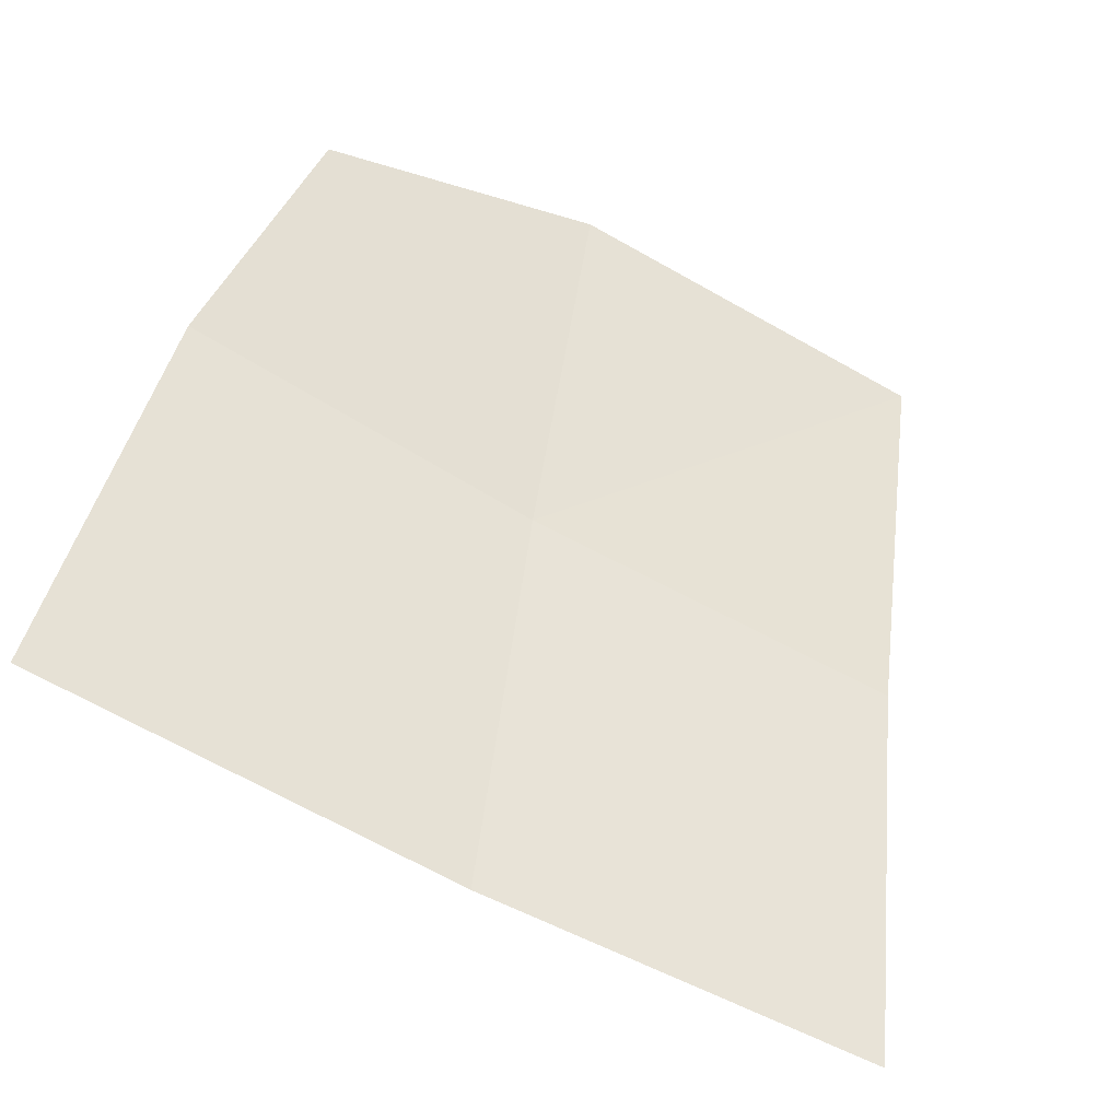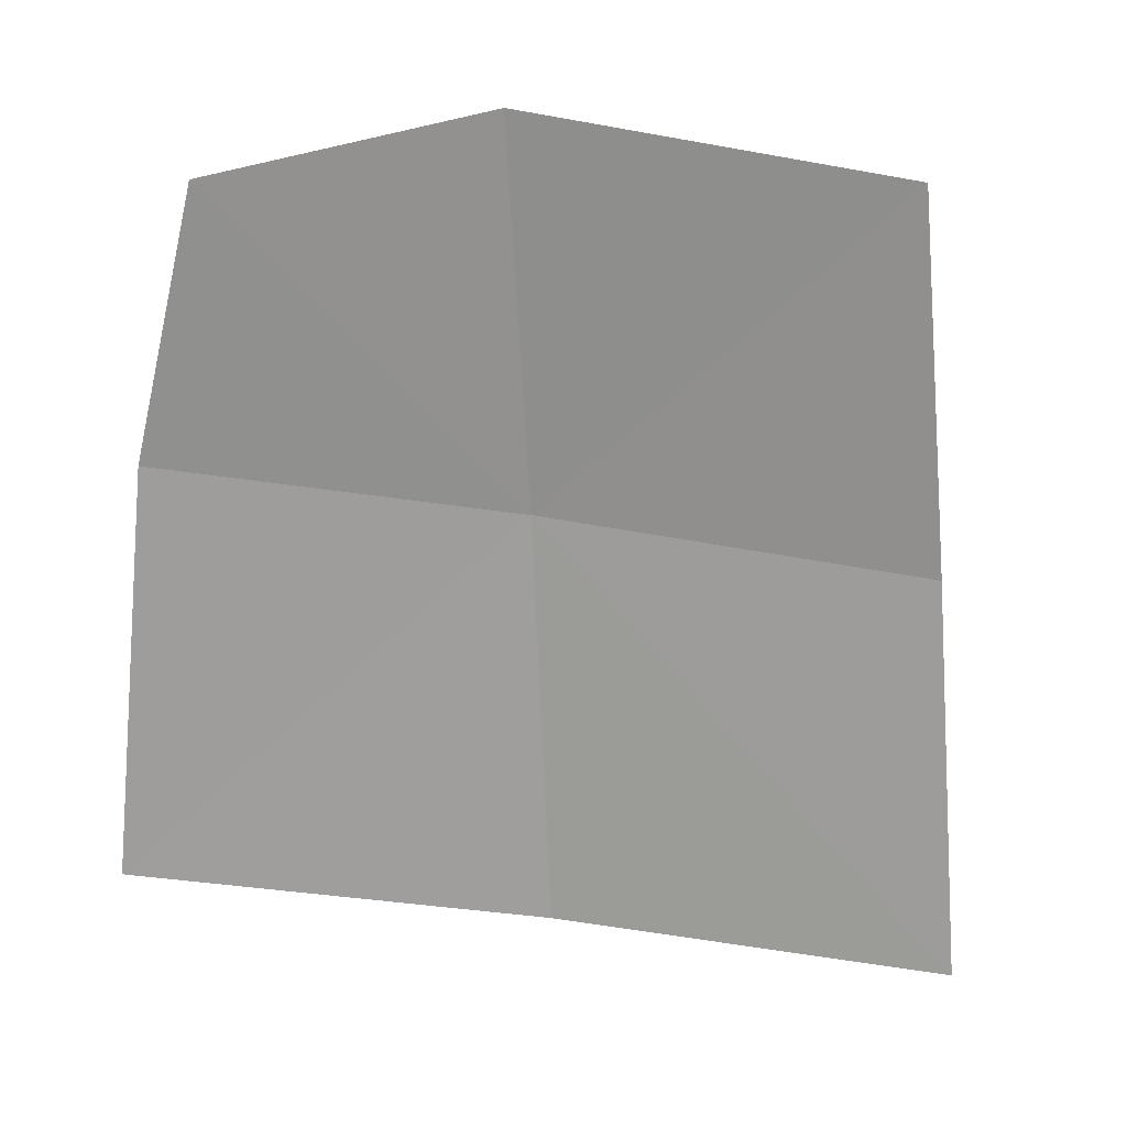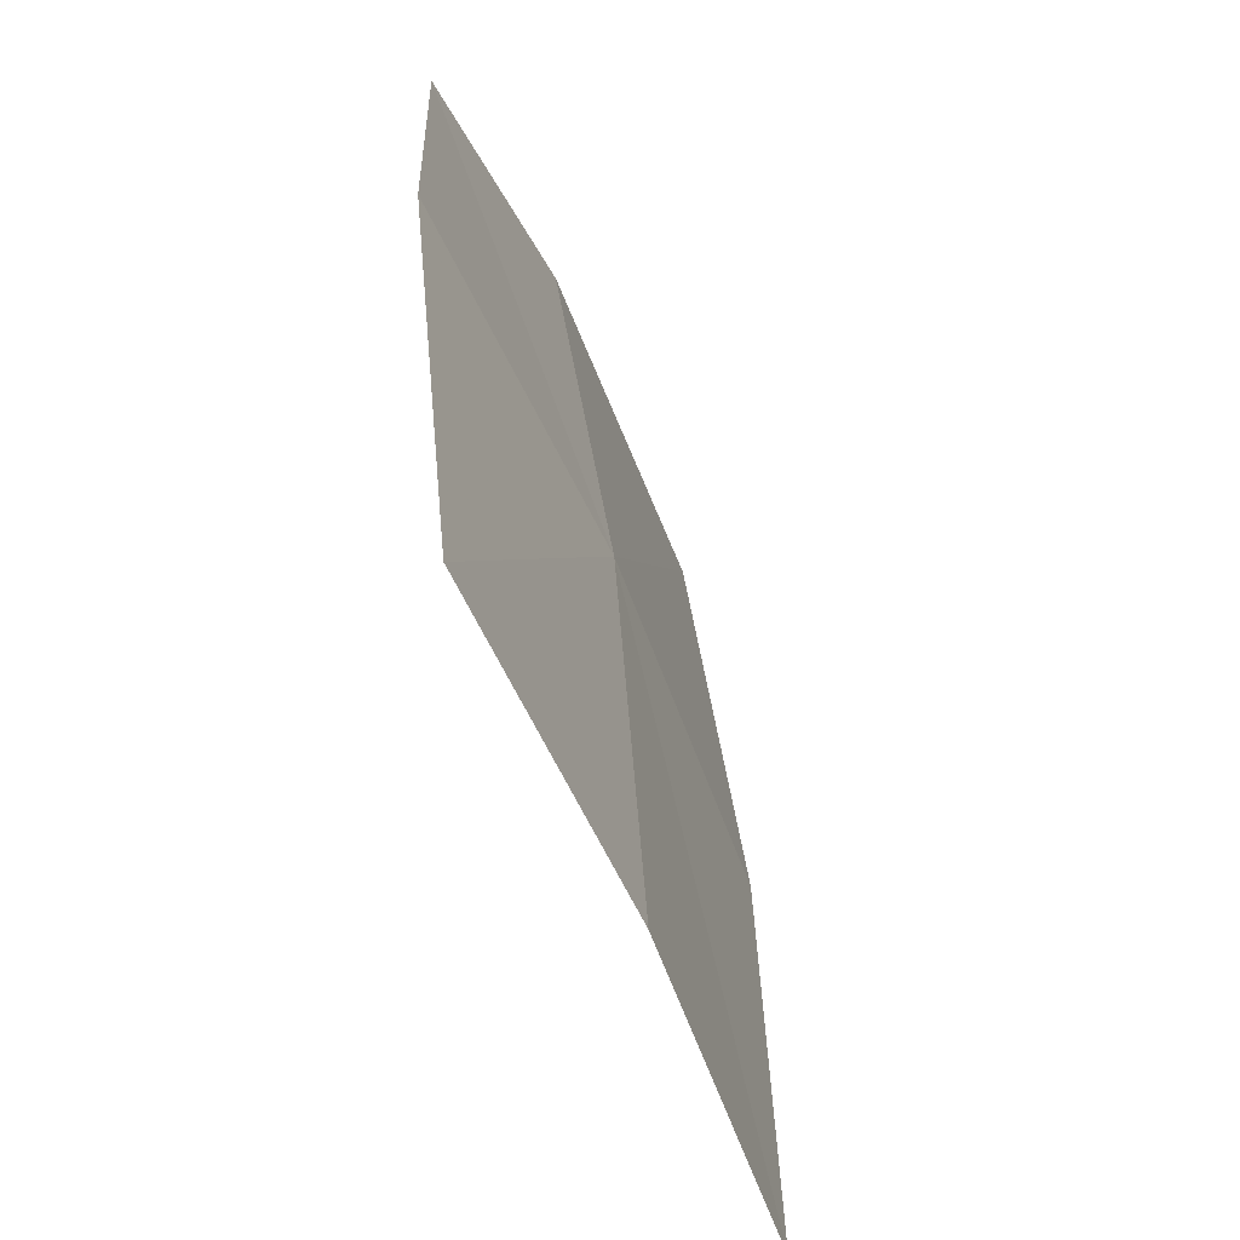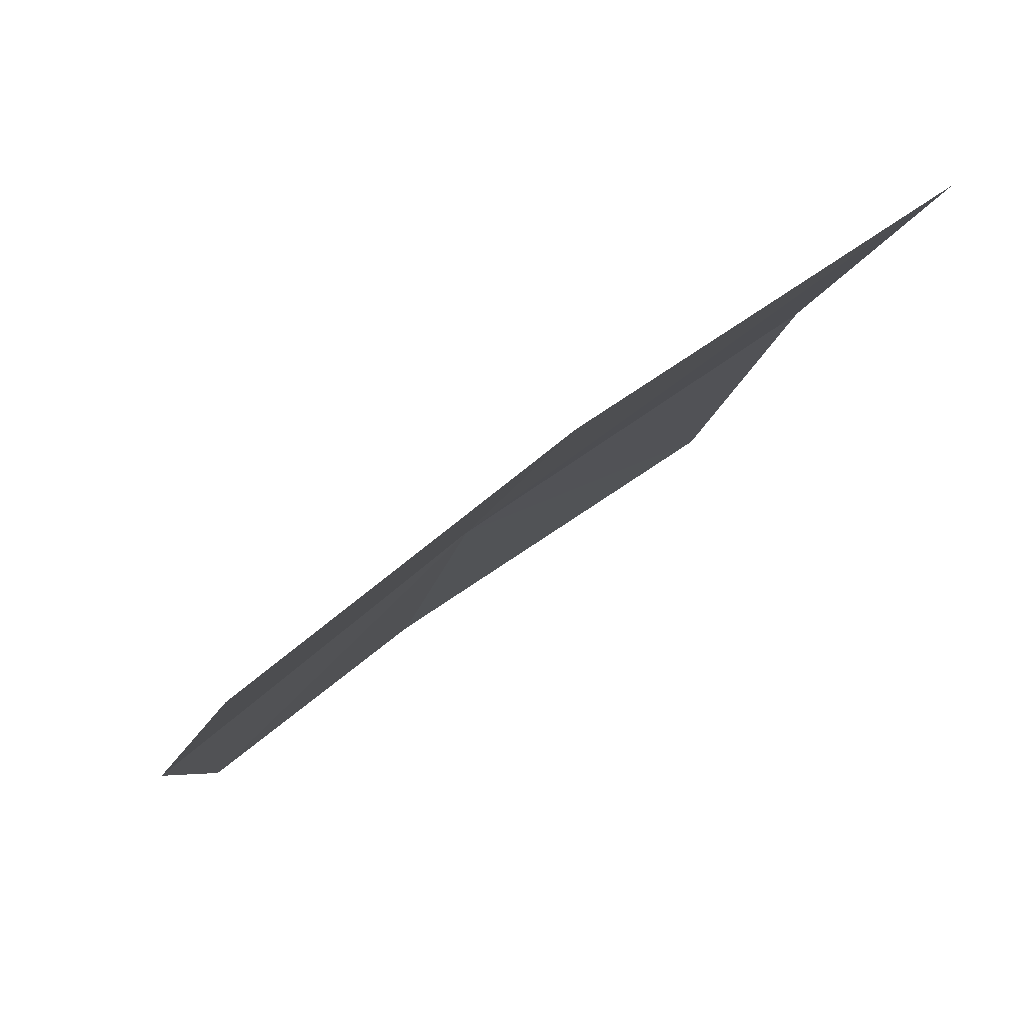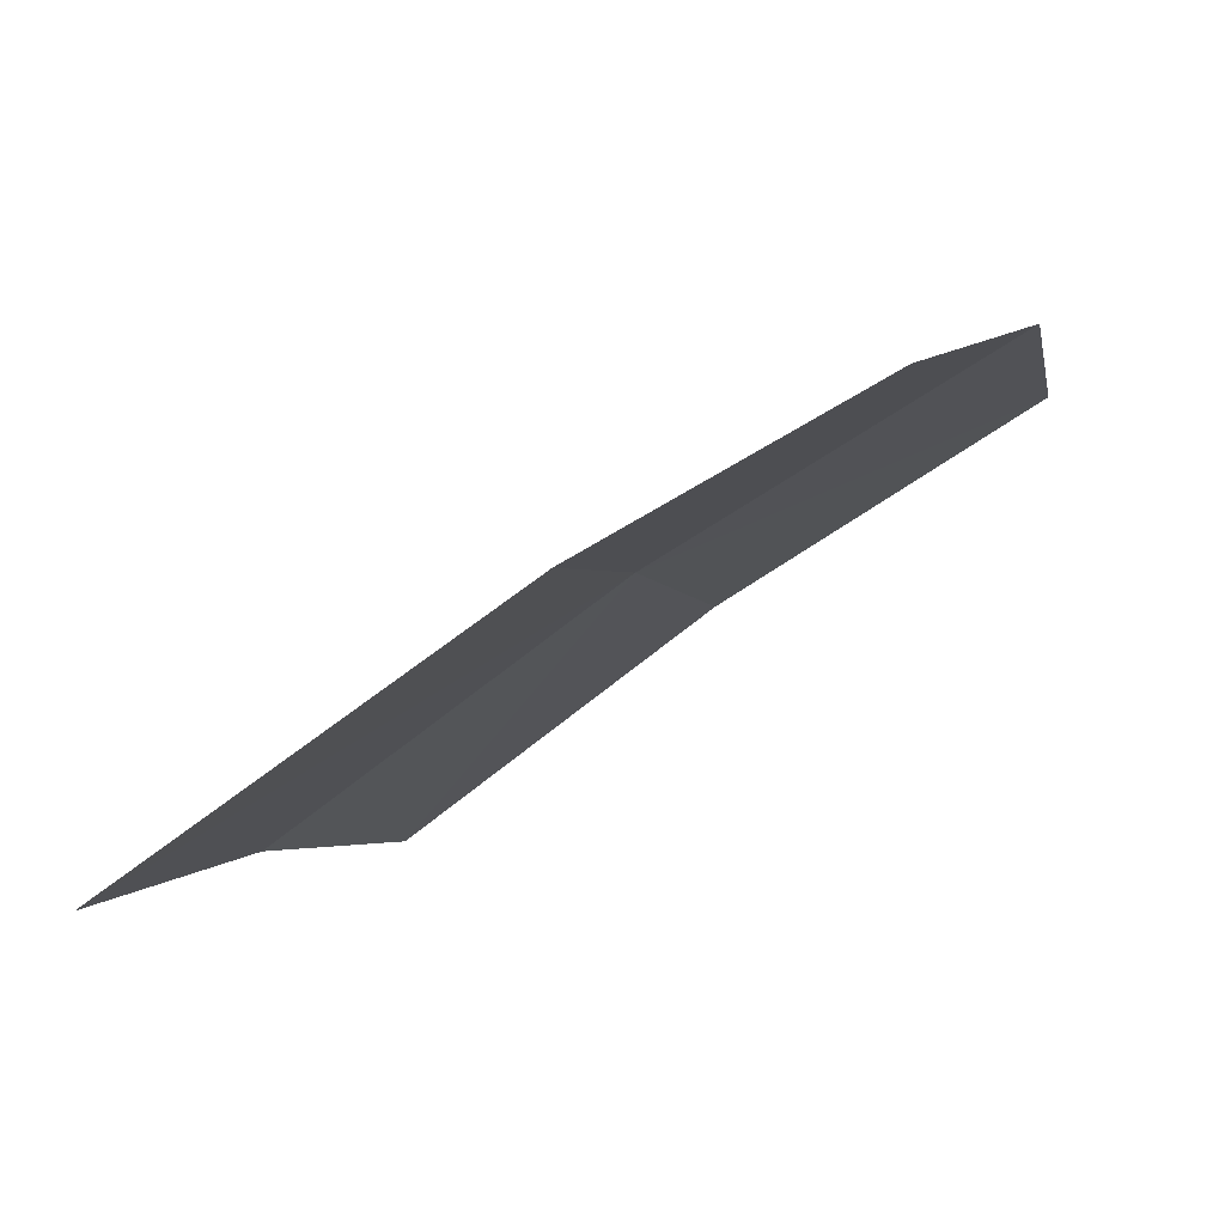
<metadata>
{"format":"obj","ext":"obj","renderer":"f3d","projection":"perspective","resolution":1024,"background":"white","views":[{"elev":-56.5,"azim":43.5,"up":"+Z"},{"elev":0.6,"azim":74.4,"up":"+Z"},{"elev":39.5,"azim":154.9,"up":"+Z"},{"elev":58.4,"azim":72.0,"up":"+Y"},{"elev":-74.4,"azim":-34.3,"up":"+Y"}]}
</metadata>
<code>
v -19.96 33.8 23.69
v -19.91 33.78 23.82
v -19.95 33.68 23.8
v -20 33.67 23.7
v -19.91 33.93 23.66
v -19.95 33.95 23.52
v -20 33.82 23.54
v -20.05 33.67 23.55
v -19.86 33.91 23.79
f 1 4 3
f 1 5 6
f 1 6 7
f 1 7 8
f 1 9 5
f 1 2 9
f 1 3 2
f 1 8 4

</code>
